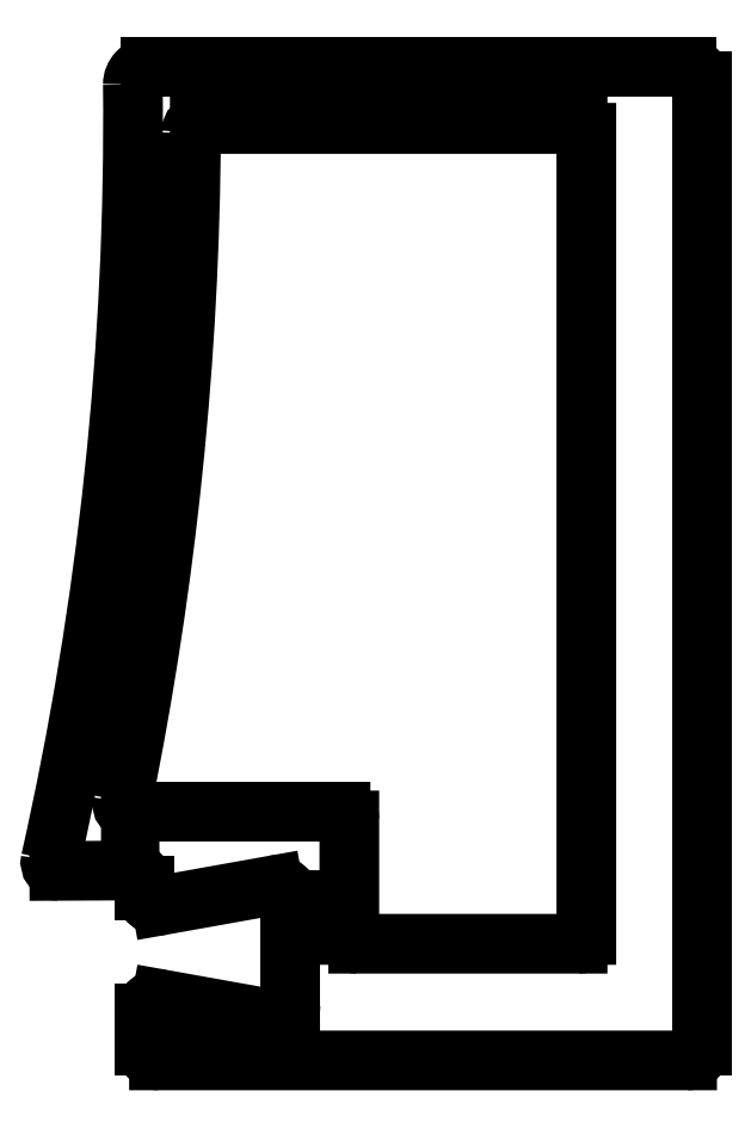
<metadata>
{"format":"dxf","ext":"dxf","renderer":"ezdxf+matplotlib","layout":"modelspace","background":"white","min_lineweight":24,"dpi":150}
</metadata>
<code>
0
SECTION
2
ENTITIES
0
ARC
8
0
10
668.7
20
753.9
30
0
40
0.6
50
90
51
180.6
0
ARC
8
0
10
552.7
20
752.8
30
0
40
115.5
50
347.3
51
0.5912
0
LINE
8
0
10
687.1
20
754.5
30
0
11
668.7
21
754.5
31
0
0
ARC
8
0
10
665.6
20
727.3
30
0
40
0.3
50
167.3
51
270.3
0
ARC
8
0
10
687.1
20
754
30
0
40
0.5
50
0
51
90
0
LINE
8
0
10
665.6
20
727
30
0
11
668
21
727
31
0
0
LINE
8
0
10
687.6
20
721
30
0
11
687.6
21
754
31
0
0
ARC
8
0
10
668
20
726.5
30
0
40
0.5
50
360
51
90.29
0
ARC
8
0
10
687.1
20
721
30
0
40
0.5
50
270
51
0
0
LINE
8
0
10
668.5
20
726.5
30
0
11
668.5
21
726.3
31
0
0
LINE
8
0
10
669
20
720.5
30
0
11
687.1
21
720.5
31
0
0
ARC
8
0
10
669
20
726.3
30
0
40
0.5
50
180
51
280.1
0
ARC
8
0
10
669
20
721
30
0
40
0.5
50
180
51
270
0
LINE
8
0
10
669.1
20
725.9
30
0
11
672.9
21
726.5
31
0
0
LINE
8
0
10
668.5
20
722.1
30
0
11
668.5
21
721
31
0
0
ARC
8
0
10
673
20
726
30
0
40
0.5
50
360
51
100.1
0
ARC
8
0
10
669
20
722.1
30
0
40
0.5
50
79.85
51
180
0
LINE
8
0
10
673.5
20
726
30
0
11
673.5
21
722.4
31
0
0
LINE
8
0
10
672.9
20
722
30
0
11
669.1
21
722.6
31
0
0
ARC
8
0
10
673
20
722.4
30
0
40
0.5
50
259.9
51
360
0
ARC
8
0
10
552.1
20
752.9
30
0
40
118
50
348.5
51
359.7
0
ARC
8
0
10
670.4
20
752.3
30
0
40
0.3
50
90
51
179.7
0
ARC
8
0
10
668.1
20
729.4
30
0
40
0.3015
50
168.5
51
270
0
LINE
8
0
10
670.4
20
752.6
30
0
11
683.3
21
752.6
31
0
0
LINE
8
0
10
675.2
20
729.1
30
0
11
668.1
21
729.1
31
0
0
ARC
8
0
10
683.3
20
752.3
30
0
40
0.3
50
0.0005557
51
90
0
ARC
8
0
10
675.2
20
728.8
30
0
40
0.3
50
0.002751
51
90
0
LINE
8
0
10
683.6
20
752.3
30
0
11
683.6
21
724.8
31
0
0
LINE
8
0
10
675.5
20
724.8
30
0
11
675.5
21
728.8
31
0
0
ARC
8
0
10
683.3
20
724.8
30
0
40
0.3
50
270
51
0.0005557
0
ARC
8
0
10
675.8
20
724.8
30
0
40
0.3015
50
180
51
270
0
LINE
8
0
10
683.3
20
724.5
30
0
11
675.8
21
724.5
31
0
0
ENDSEC
0
EOF

</code>
